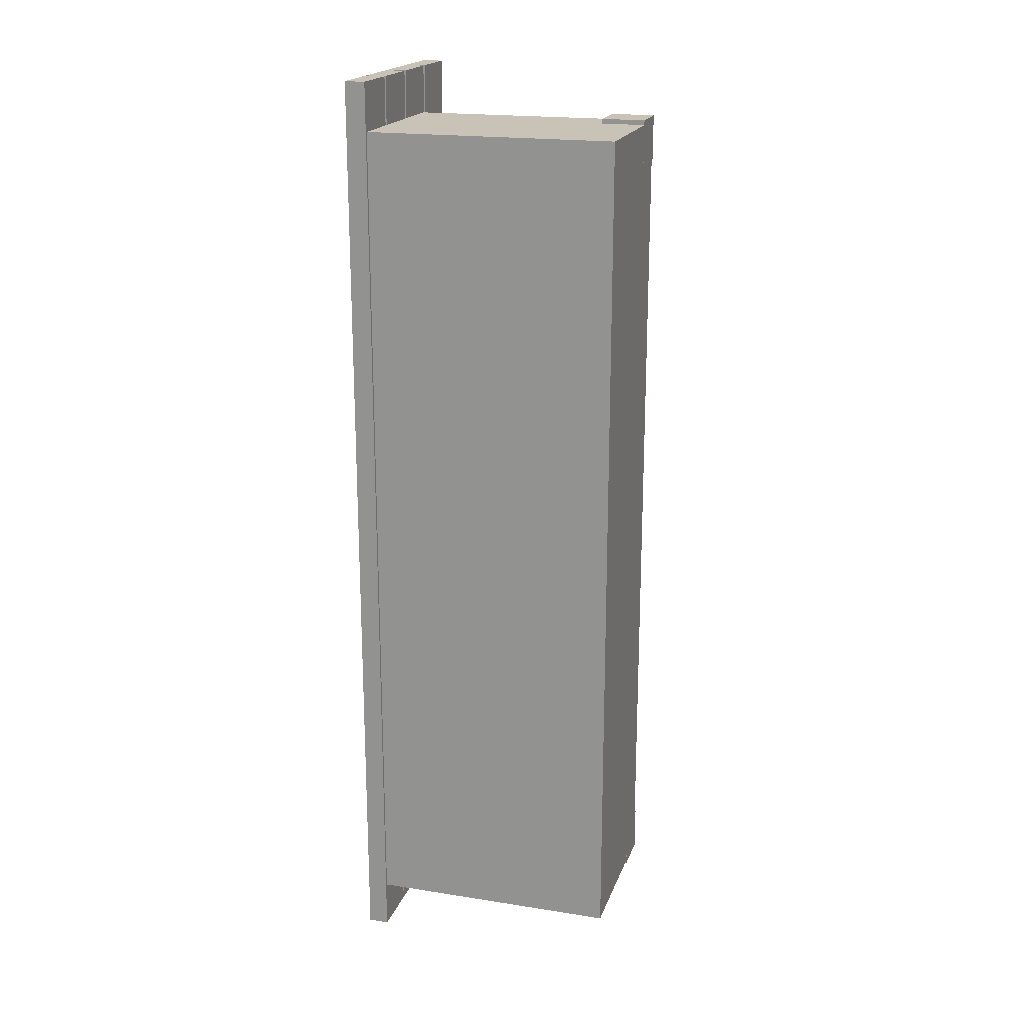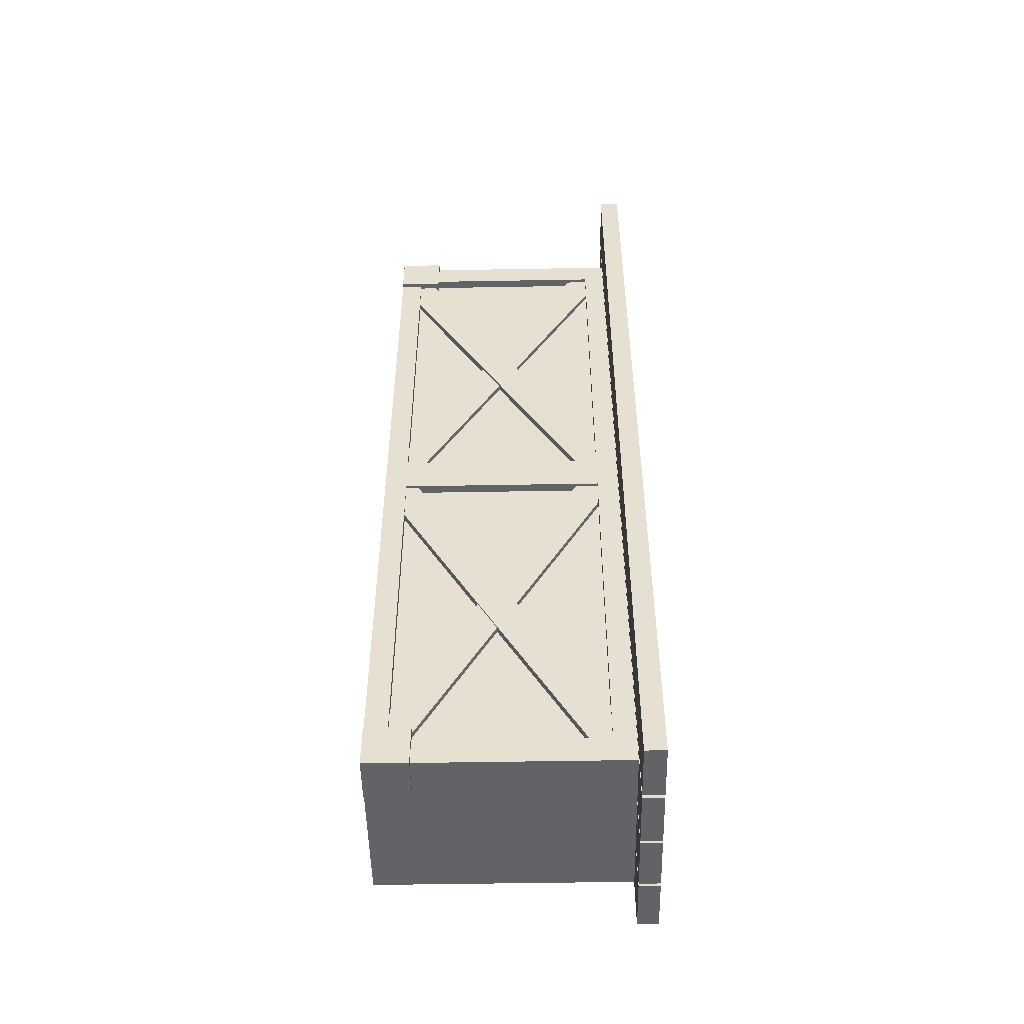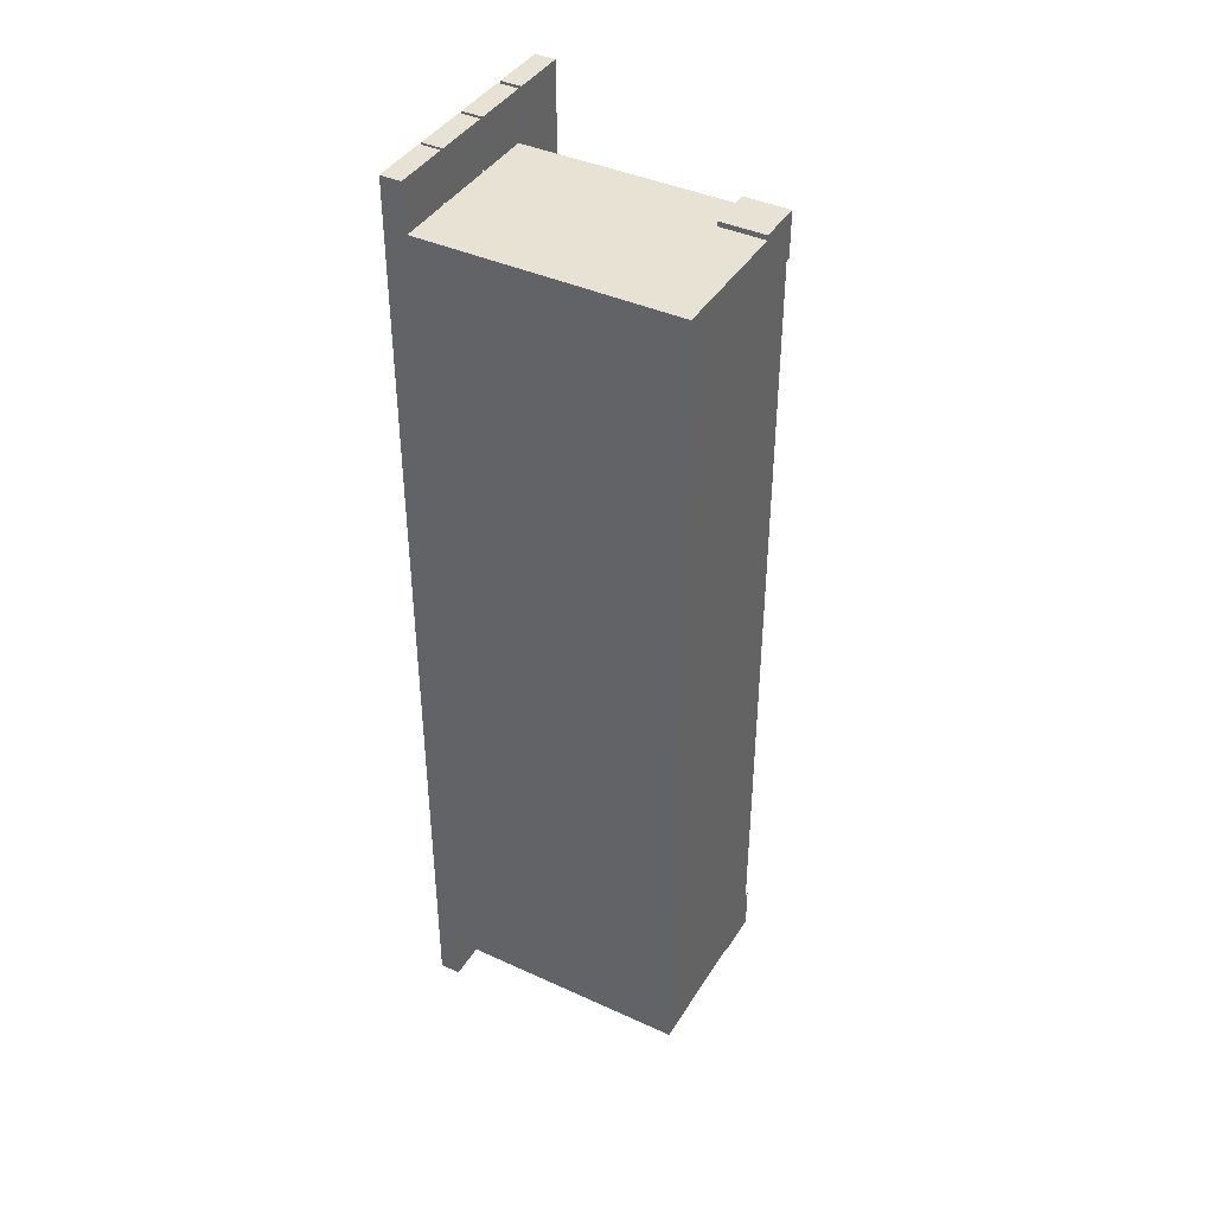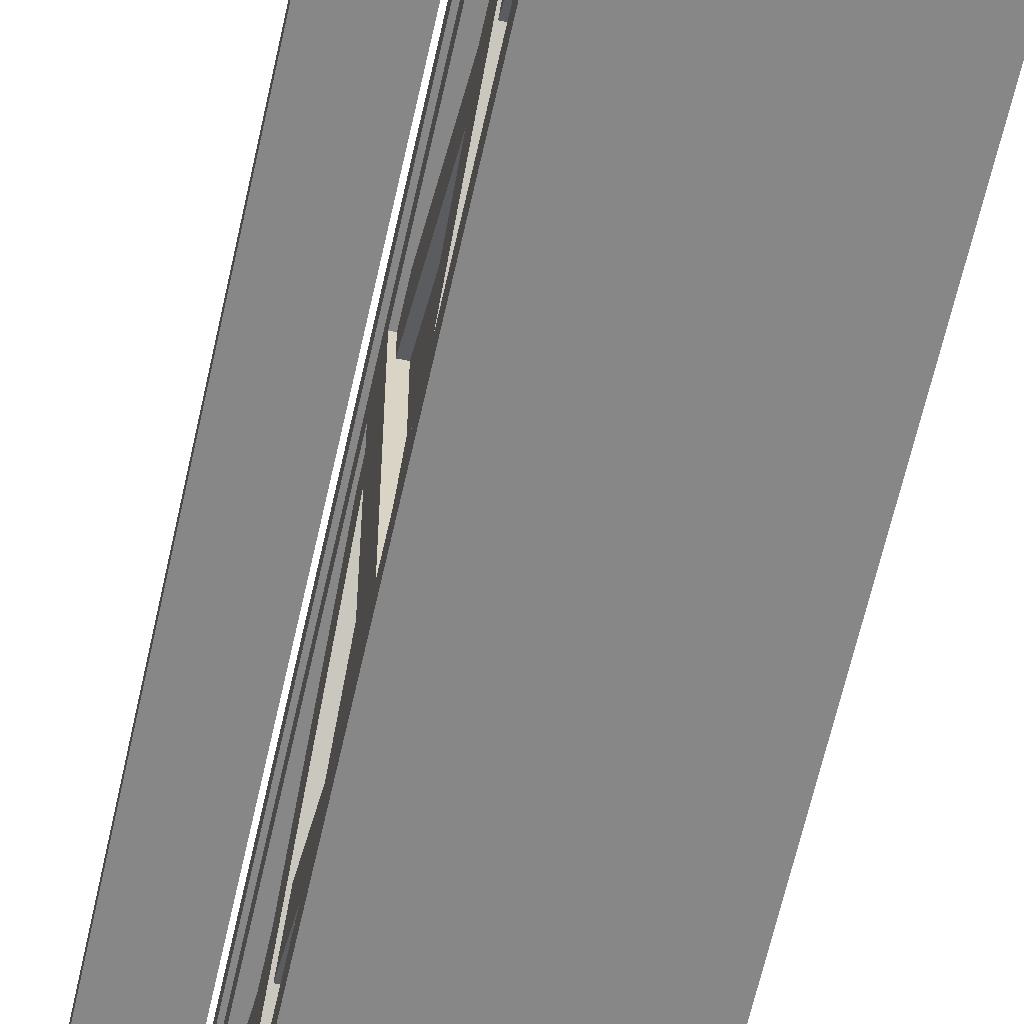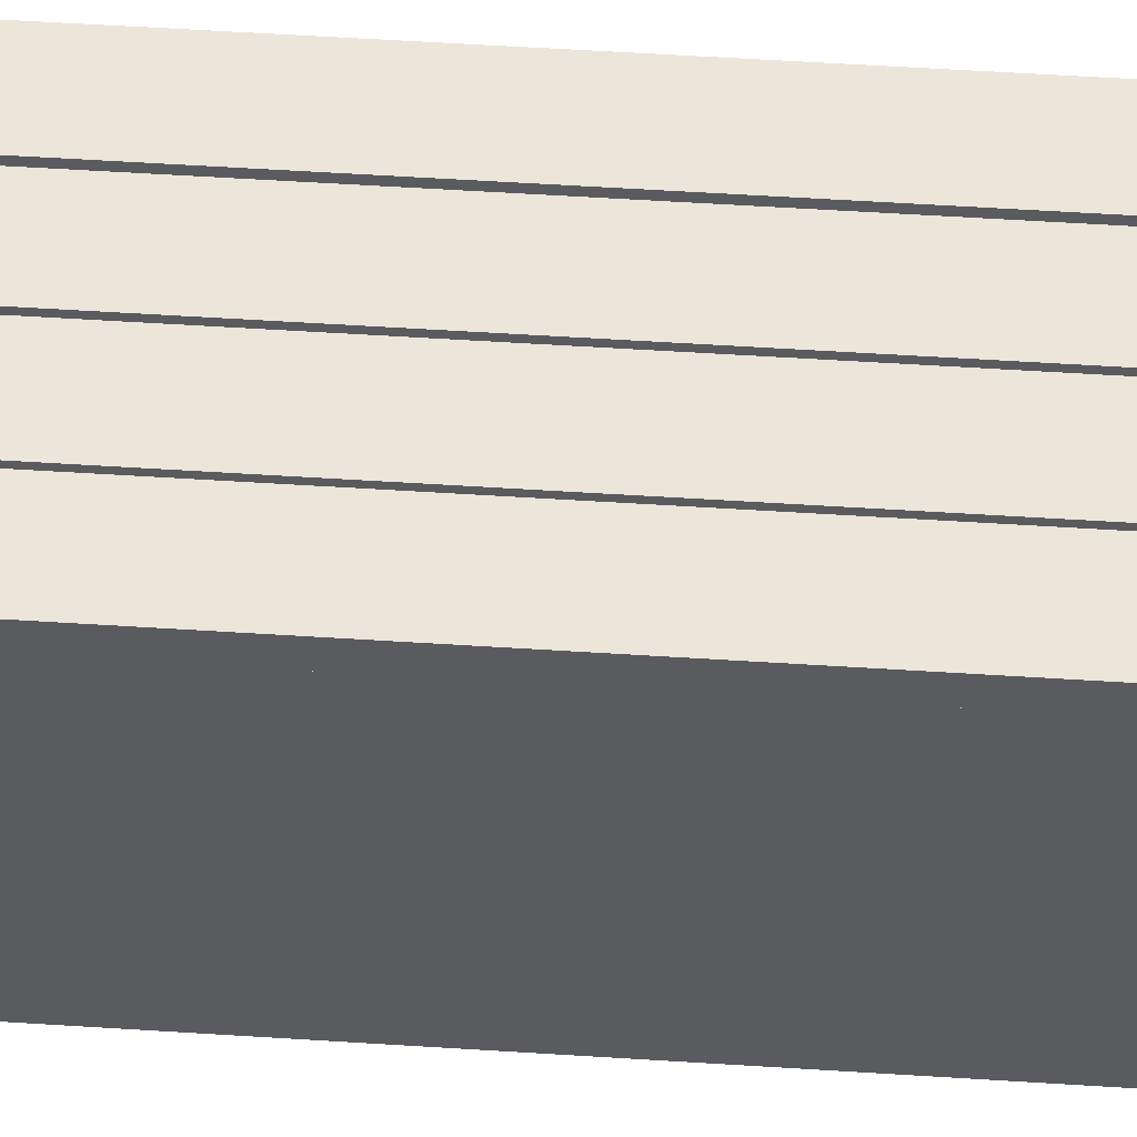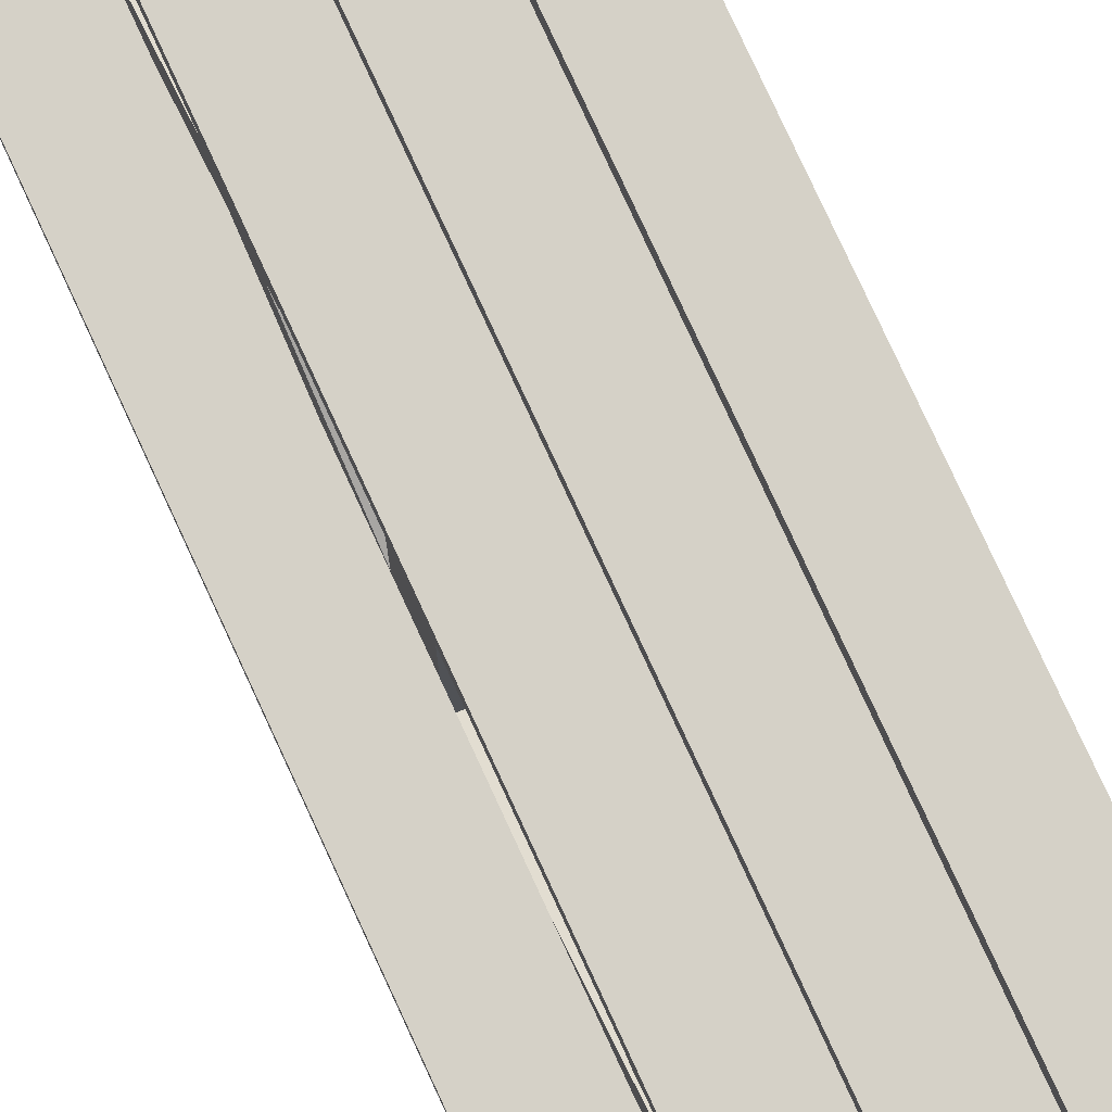
<metadata>
{"format":"obj","ext":"obj","renderer":"f3d","projection":"perspective","resolution":1024,"background":"white","views":[{"elev":19.4,"azim":-73.6,"up":"+Z"},{"elev":-51.0,"azim":91.1,"up":"+Z"},{"elev":40.8,"azim":-60.9,"up":"+Z"},{"elev":-62.4,"azim":167.6,"up":"+Y"},{"elev":57.1,"azim":-86.2,"up":"+Y"},{"elev":79.3,"azim":155.2,"up":"+Y"}]}
</metadata>
<code>
o Bar_Disk_Cube
v -0.42 0 2.1
v -0.42 0 -2.1
v 0.42 0 2.1
v 0.42 0 -2.1
v -0.42 1.263 2.1
v -0.42 1.263 -2.1
v 0.42 1.263 -2.1
v 0.42 1.263 2.1
v -0.42 0.1114 -2.1
v 0.42 0.1114 -2.1
v 0.42 0.1114 2.1
v -0.42 0.1114 2.1
v -0.42 1.133 2.1
v -0.42 1.133 -2.1
v 0.42 1.133 -2.1
v 0.42 1.133 2.1
v -0.42 0 1.963
v 0.42 1.263 1.963
v 0.42 0.1114 1.963
v 0.42 1.133 1.963
v 0.42 0 1.963
v -0.42 1.263 1.963
v -0.42 0.1114 1.963
v -0.42 1.133 1.963
v 0.42 0 -1.961
v -0.42 1.263 -1.961
v -0.42 0.1114 -1.961
v -0.42 1.133 -1.961
v -0.42 0 -1.961
v 0.42 1.263 -1.961
v 0.42 0.1114 -1.961
v 0.42 1.133 -1.961
v -0.42 0 -0.1016
v 0.42 1.263 -0.1016
v 0.42 0.1114 -0.1016
v 0.42 1.133 -0.1016
v 0.42 0 -0.1016
v -0.42 1.263 -0.1016
v -0.42 0.1114 -0.1016
v -0.42 1.133 -0.1016
v 0.42 0 0.1017
v -0.42 1.263 0.1017
v -0.42 0.1114 0.1017
v -0.42 1.133 0.1017
v -0.42 0 0.1017
v 0.42 1.263 0.1017
v 0.42 0.1114 0.1017
v 0.42 1.133 0.1017
v 0.3747 0.1114 0.1017
v 0.3747 0.1114 1.963
v 0.3747 1.133 0.1017
v 0.3747 1.133 1.963
v 0.3747 1.133 -1.961
v 0.3747 0.1114 -1.961
v 0.3747 0.1114 -0.1016
v 0.3747 1.133 -0.1016
v -0.1393 1.241 2.34
v -0.1393 1.241 -2.34
v -0.1393 1.343 2.34
v 0.1393 1.241 2.34
v 0.1393 1.241 -2.34
v 0.1393 1.343 2.34
v 0.1393 1.343 -2.34
v -0.1393 1.343 -2.34
v 0.1564 1.241 2.34
v 0.1564 1.241 -2.34
v 0.1564 1.343 2.34
v 0.435 1.241 2.34
v 0.435 1.241 -2.34
v 0.435 1.343 2.34
v 0.435 1.343 -2.34
v 0.1564 1.343 -2.34
v 0.4566 1.241 2.34
v 0.4566 1.241 -2.34
v 0.4566 1.343 2.34
v 0.7353 1.241 2.34
v 0.7353 1.241 -2.34
v 0.7353 1.343 2.34
v 0.7353 1.343 -2.34
v 0.4566 1.343 -2.34
v -0.4334 1.241 2.34
v -0.4334 1.241 -2.34
v -0.4334 1.343 2.34
v -0.1547 1.241 2.34
v -0.1547 1.241 -2.34
v -0.1547 1.343 2.34
v -0.1547 1.343 -2.34
v -0.4334 1.343 -2.34
v 0.353 0.004086 -0.1382
v 0.353 1.055 -2.003
v 0.353 0.1501 -0.05592
v 0.41 0.004086 -0.1382
v 0.41 1.055 -2.003
v 0.41 0.1501 -0.05592
v 0.41 1.201 -1.921
v 0.353 1.201 -1.921
v 0.3456 0.161 -2.008
v 0.3456 1.191 -0.1316
v 0.3456 0.01401 -1.927
v 0.4025 0.161 -2.008
v 0.4025 1.191 -0.1316
v 0.4025 0.01401 -1.927
v 0.4025 1.044 -0.05097
v 0.3456 1.044 -0.05097
v 0.353 0.004086 1.913
v 0.353 1.055 0.04824
v 0.353 0.1501 1.996
v 0.41 0.004086 1.913
v 0.41 1.055 0.04824
v 0.41 0.1501 1.996
v 0.41 1.201 0.1305
v 0.353 1.201 0.1305
v 0.3426 0.1699 0.05811
v 0.3426 1.2 1.935
v 0.3426 0.02297 0.1388
v 0.3995 0.1699 0.05811
v 0.3995 1.2 1.935
v 0.3995 0.02297 0.1388
v 0.3995 1.053 2.015
v 0.3426 1.053 2.015
v 0.2225 -0.000194 2.123
v 0.2225 0.2198 2.123
v 0.2225 -0.000194 1.903
v 0.2225 0.2198 1.903
v 0.4426 -0.000194 2.123
v 0.4426 0.2198 2.123
v 0.4426 -0.000194 1.903
v 0.4426 0.2198 1.903
v 0.2225 -0.000194 -1.899
v 0.2225 0.2198 -1.899
v 0.2225 -0.000194 -2.119
v 0.2225 0.2198 -2.119
v 0.4426 -0.000194 -1.899
v 0.4426 0.2198 -1.899
v 0.4426 -0.000194 -2.119
v 0.4426 0.2198 -2.119
g Bar_Disk_Cube_Wood
f 22 5 8 18
f 17 21 3 1
f 16 8 5 13
f 20 18 8 16
f 14 6 7 15
f 28 26 6 14
f 29 27 9 2
f 2 9 10 4
f 3 11 12 1
f 27 28 14 9
f 9 14 15 10
f 19 20 16 11
f 11 16 13 12
f 44 40 39 43
f 35 47 41 37
f 43 39 33 45
f 42 38 40 44
f 34 46 48 36
f 41 45 33 37
f 42 46 34 38
f 13 5 22 24
f 1 12 23 17
f 12 13 24 23
f 19 47 49 50
f 41 47 19 21
f 48 46 18 20
f 45 41 21 17
f 42 22 18 46
f 6 26 30 7
f 2 4 25 29
f 15 7 30 32
f 10 15 32 31
f 39 40 28 27
f 33 39 27 29
f 40 38 26 28
f 26 38 34 30
f 29 25 37 33
f 32 30 34 36
f 25 31 35 37
f 32 36 56 53
f 24 22 42 44
f 17 23 43 45
f 23 24 44 43
f 36 48 47 35
f 20 19 50 52
f 47 48 51 49
f 36 35 55 56
f 48 20 52 51
f 35 31 54 55
f 31 32 53 54
f 58 61 60 57
f 58 64 63 61
f 66 69 68 65
f 66 72 71 69
f 74 77 76 73
f 74 80 79 77
f 82 85 84 81
f 82 88 87 85
f 90 93 92 89
f 89 91 96 90
f 92 94 91 89
f 93 95 94 92
f 95 96 91 94
f 90 96 95 93
f 98 101 100 97
f 97 99 104 98
f 101 103 102 100
f 103 104 99 102
f 98 104 103 101
f 106 109 108 105
f 105 107 112 106
f 109 111 110 108
f 111 112 107 110
f 106 112 111 109
f 114 117 116 113
f 113 115 120 114
f 116 118 115 113
f 117 119 118 116
f 119 120 115 118
f 114 120 119 117
f 121 122 124 123
g Bar_Disk_Cube_Light_Wood
f 49 51 52 50
f 54 53 56 55
g Bar_Disk_Cube_Material.004
f 21 19 11 3
f 4 10 31 25
f 57 59 64 58
f 60 62 59 57
f 61 63 62 60
f 63 64 59 62
f 65 67 72 66
f 68 70 67 65
f 69 71 70 68
f 71 72 67 70
f 73 75 80 74
f 76 78 75 73
f 77 79 78 76
f 79 80 75 78
f 81 83 88 82
f 84 86 83 81
f 85 87 86 84
f 87 88 83 86
f 100 102 99 97
f 108 110 107 105
f 123 124 128 127
f 127 128 126 125
f 125 126 122 121
f 123 127 125 121
f 128 124 122 126
f 129 130 132 131
f 131 132 136 135
f 135 136 134 133
f 133 134 130 129
f 131 135 133 129
f 136 132 130 134

</code>
